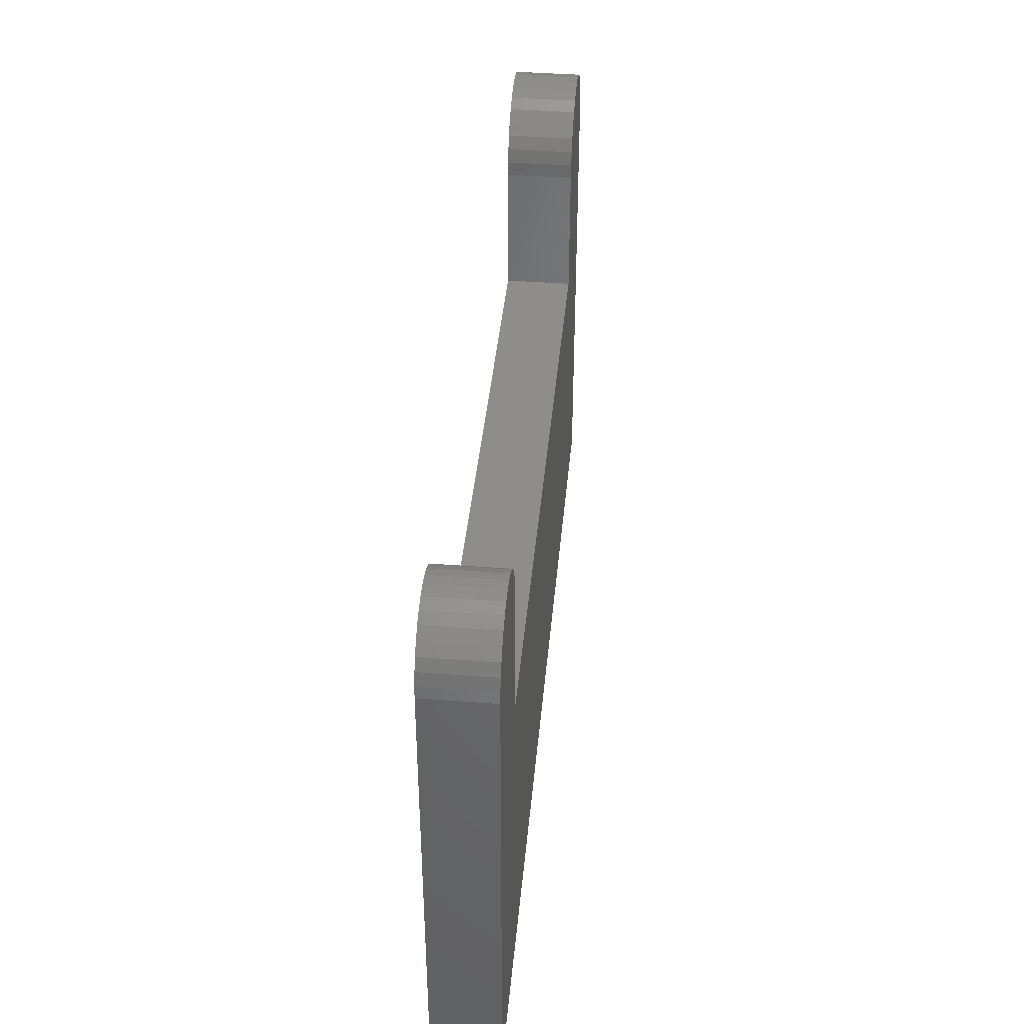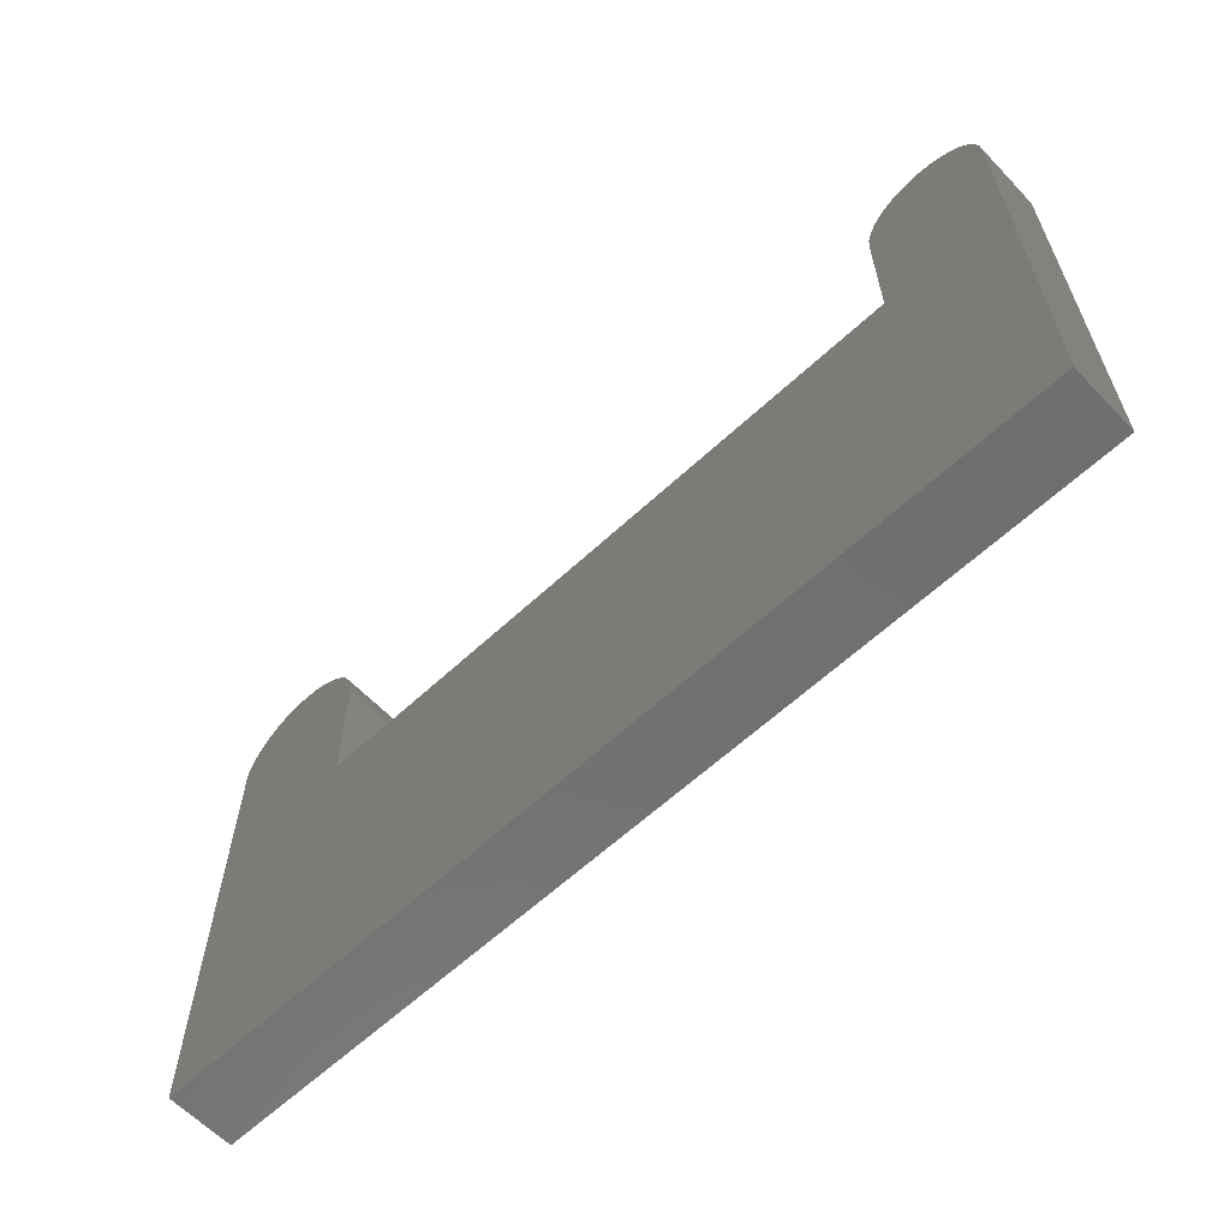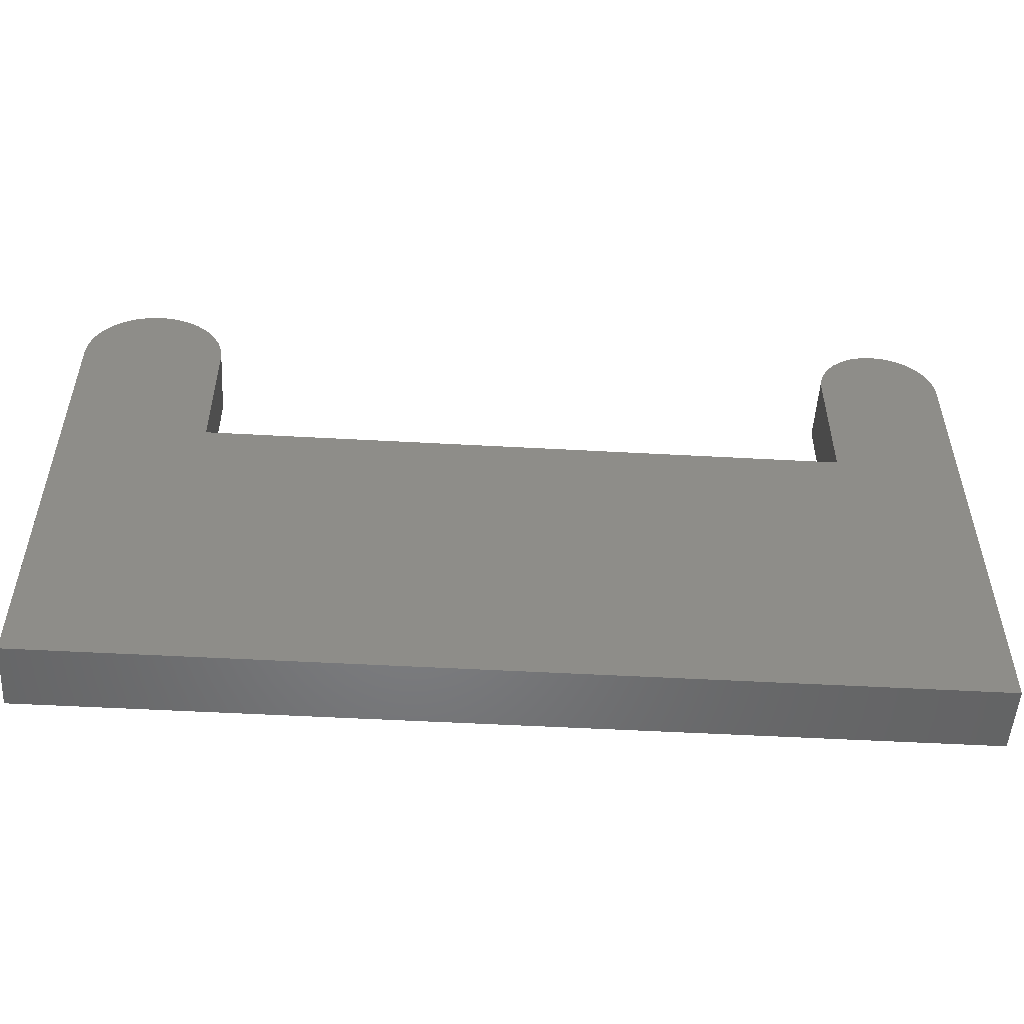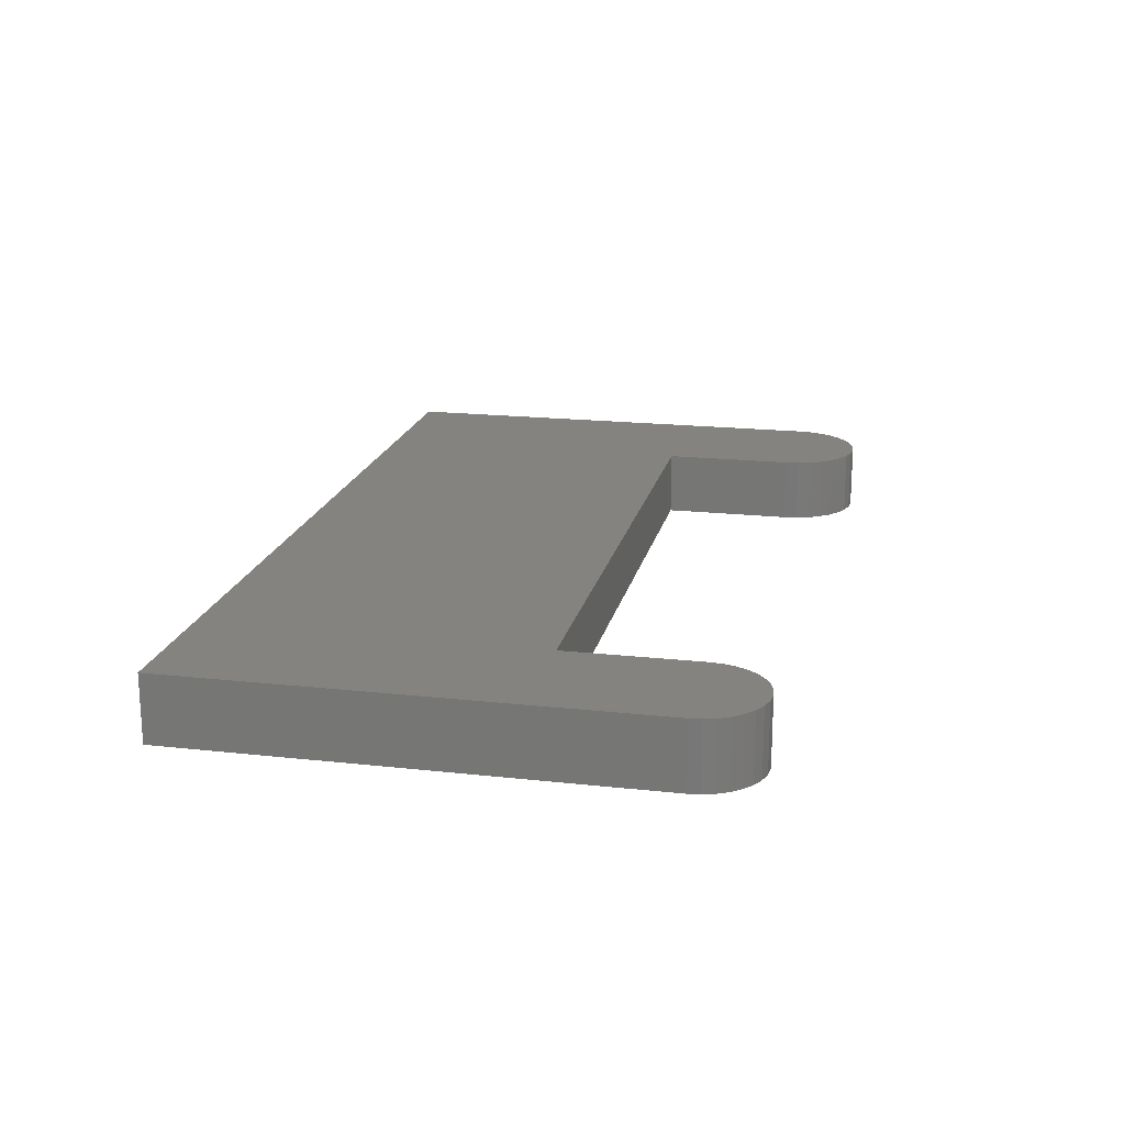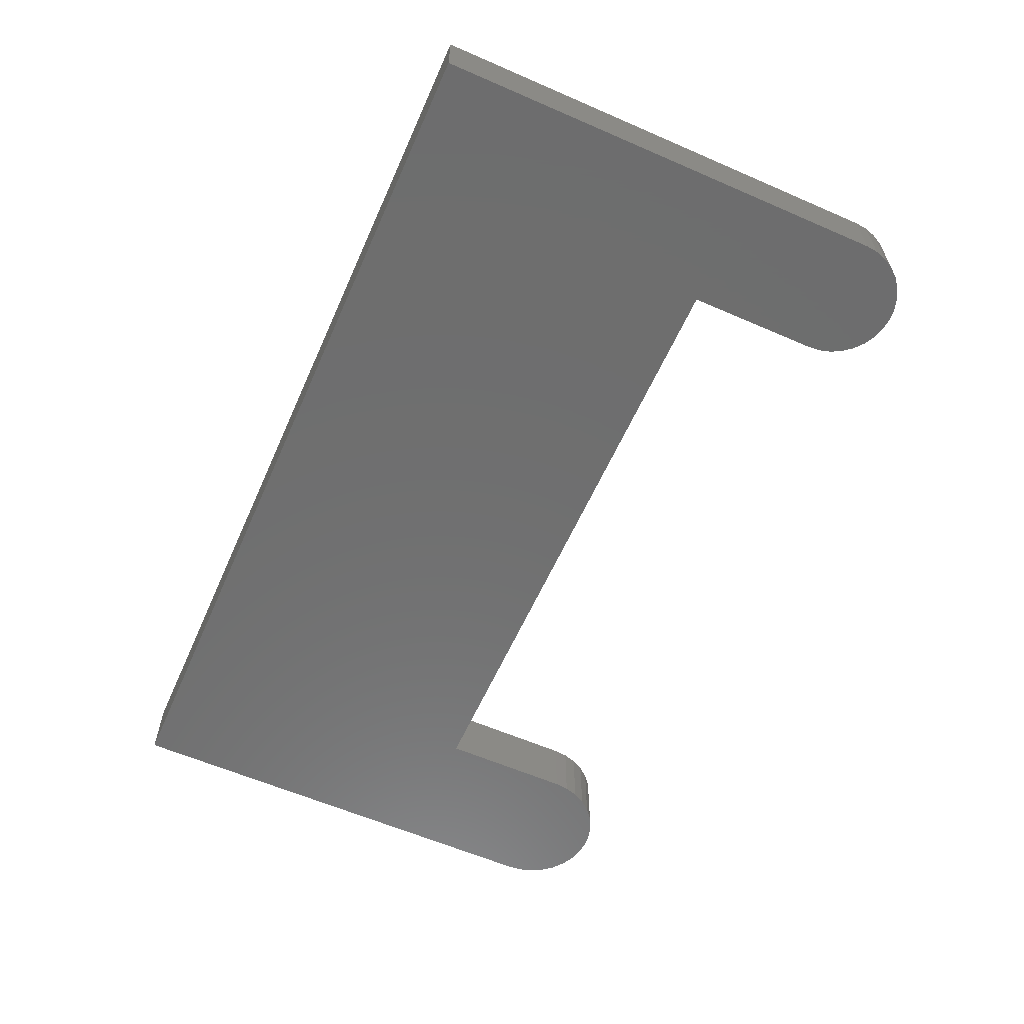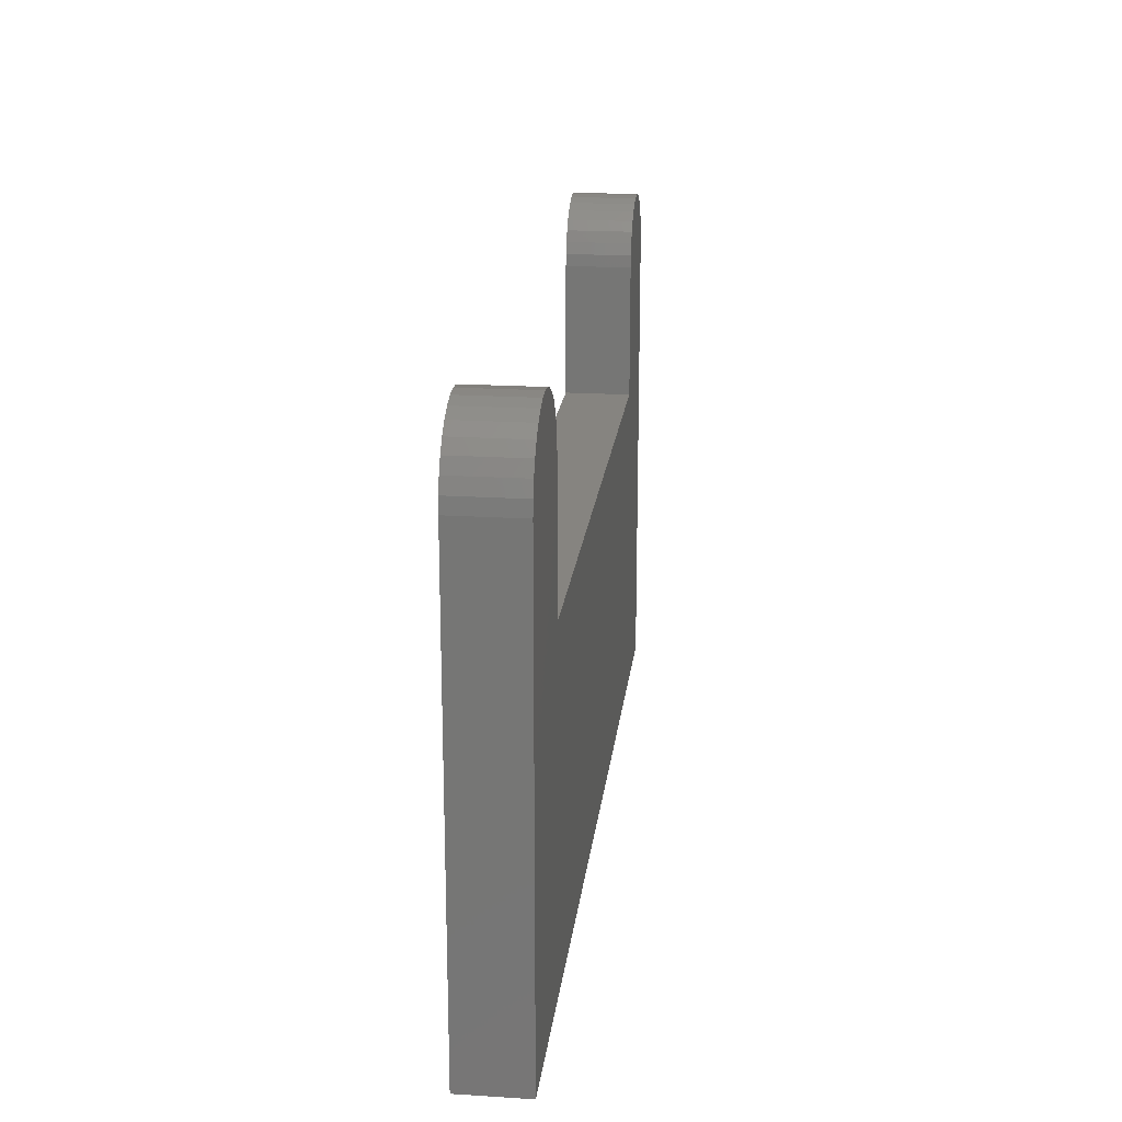
<metadata>
{"format":"stl","ext":"stl","renderer":"f3d","projection":"perspective","resolution":1024,"background":"white","views":[{"elev":40.8,"azim":95.3,"up":"+Y"},{"elev":-61.5,"azim":43.4,"up":"+Y"},{"elev":-51.9,"azim":-3.4,"up":"+Y"},{"elev":18.7,"azim":102.0,"up":"+Z"},{"elev":-60.2,"azim":66.0,"up":"+Z"},{"elev":20.2,"azim":-83.4,"up":"+Y"}]}
</metadata>
<code>
# stl→obj: 80 verts, 156 faces
v 0.6987 0.4382 0.05469
v 0.6887 0.4372 0.05469
v 0.679 0.4343 0.05469
v 0.7087 0.4372 0.05469
v 0.7183 0.4343 0.05469
v 0.6702 0.4295 0.05469
v 0.7272 0.4295 0.05469
v 0.6624 0.4231 0.05469
v 0.735 0.4231 0.05469
v 0.656 0.4154 0.05469
v 0.7414 0.4154 0.05469
v 0.6513 0.4065 0.05469
v 0.7461 0.4065 0.05469
v 0.6484 0.3969 0.05469
v 0.04766 0.4449 0.05469
v 0.07076 0.4449 0.05469
v 0.05921 0.4461 0.05469
v 0.03655 0.4415 0.05469
v 0.08187 0.4415 0.05469
v 0.02631 0.4361 0.05469
v 0.09211 0.4361 0.05469
v 0.01734 0.4287 0.05469
v 0.1011 0.4287 0.05469
v 0.009979 0.4197 0.05469
v 0.1084 0.4197 0.05469
v 0.004507 0.4095 0.05469
v 0 0 0.05469
v 0.75 0 0.05469
v 0.75 0.2763 0.05469
v 0.6474 0.2763 0.05469
v 0.1184 0.2763 0.05469
v 0 0.2763 0.05469
v 0.6474 0.3868 0.05469
v 0.75 0.3868 0.05469
v 0.749 0.3969 0.05469
v 0 0.3868 0.05469
v 0.1184 0.3868 0.05469
v 0.001138 0.3984 0.05469
v 0.1173 0.3984 0.05469
v 0.1139 0.4095 0.05469
v 0.679 0.4343 0
v 0.6887 0.4372 0
v 0.6987 0.4382 0
v 0.7087 0.4372 0
v 0.7183 0.4343 0
v 0.6702 0.4295 0
v 0.7272 0.4295 0
v 0.6624 0.4231 0
v 0.735 0.4231 0
v 0.656 0.4154 0
v 0.7414 0.4154 0
v 0.6513 0.4065 0
v 0.7461 0.4065 0
v 0.6484 0.3969 0
v 0.05921 0.4461 0
v 0.07076 0.4449 0
v 0.04766 0.4449 0
v 0.03655 0.4415 0
v 0.08187 0.4415 0
v 0.02631 0.4361 0
v 0.09211 0.4361 0
v 0.01734 0.4287 0
v 0.1011 0.4287 0
v 0.009979 0.4197 0
v 0.1084 0.4197 0
v 0.004507 0.4095 0
v 0 0 0
v 0 0.2763 0
v 0.1184 0.2763 0
v 0.6474 0.2763 0
v 0.75 0.2763 0
v 0.75 0 0
v 0.749 0.3969 0
v 0.75 0.3868 0
v 0.6474 0.3868 0
v 0.1139 0.4095 0
v 0.1173 0.3984 0
v 0.001138 0.3984 0
v 0.1184 0.3868 0
v 0 0.3868 0
f 1 2 3
f 4 1 3
f 4 3 5
f 5 3 6
f 5 6 7
f 7 6 8
f 7 8 9
f 9 8 10
f 9 10 11
f 11 10 12
f 11 12 13
f 13 12 14
f 15 16 17
f 16 15 18
f 16 18 19
f 19 18 20
f 19 20 21
f 21 20 22
f 21 22 23
f 23 22 24
f 23 24 25
f 25 24 26
f 27 28 29
f 27 29 30
f 27 30 31
f 27 31 32
f 30 29 33
f 33 29 34
f 33 34 14
f 14 34 35
f 14 35 13
f 32 31 36
f 36 31 37
f 36 37 38
f 38 37 39
f 38 39 26
f 26 39 40
f 26 40 25
f 41 42 43
f 41 43 44
f 45 41 44
f 46 41 45
f 47 46 45
f 48 46 47
f 49 48 47
f 50 48 49
f 51 50 49
f 52 50 51
f 53 52 51
f 54 52 53
f 55 56 57
f 58 57 56
f 59 58 56
f 60 58 59
f 61 60 59
f 62 60 61
f 63 62 61
f 64 62 63
f 65 64 63
f 66 64 65
f 67 68 69
f 67 69 70
f 67 70 71
f 67 71 72
f 53 73 54
f 54 73 74
f 54 74 75
f 75 74 71
f 75 71 70
f 65 76 66
f 66 76 77
f 66 77 78
f 78 77 79
f 78 79 80
f 80 79 69
f 80 69 68
f 32 68 27
f 27 68 67
f 36 80 32
f 32 80 68
f 80 36 78
f 78 36 38
f 78 38 66
f 66 38 26
f 66 26 64
f 64 26 24
f 64 24 62
f 62 24 22
f 62 22 60
f 60 22 20
f 60 20 58
f 58 20 18
f 58 18 57
f 57 18 15
f 57 15 55
f 55 15 17
f 55 17 56
f 56 17 16
f 56 16 59
f 59 16 19
f 59 19 61
f 61 19 21
f 61 21 63
f 63 21 23
f 63 23 65
f 65 23 25
f 65 25 76
f 76 25 40
f 76 40 77
f 77 40 39
f 77 39 79
f 79 39 37
f 31 69 37
f 37 69 79
f 30 70 31
f 31 70 69
f 33 75 30
f 30 75 70
f 75 33 54
f 54 33 14
f 54 14 52
f 52 14 12
f 52 12 50
f 50 12 10
f 50 10 48
f 48 10 8
f 48 8 46
f 46 8 6
f 46 6 41
f 41 6 3
f 41 3 42
f 42 3 2
f 42 2 43
f 43 2 1
f 43 1 44
f 44 1 4
f 44 4 45
f 45 4 5
f 45 5 47
f 47 5 7
f 47 7 49
f 49 7 9
f 49 9 51
f 51 9 11
f 51 11 53
f 53 11 13
f 53 13 73
f 73 13 35
f 73 35 74
f 74 35 34
f 29 71 34
f 34 71 74
f 28 72 29
f 29 72 71
f 27 67 28
f 28 67 72

</code>
